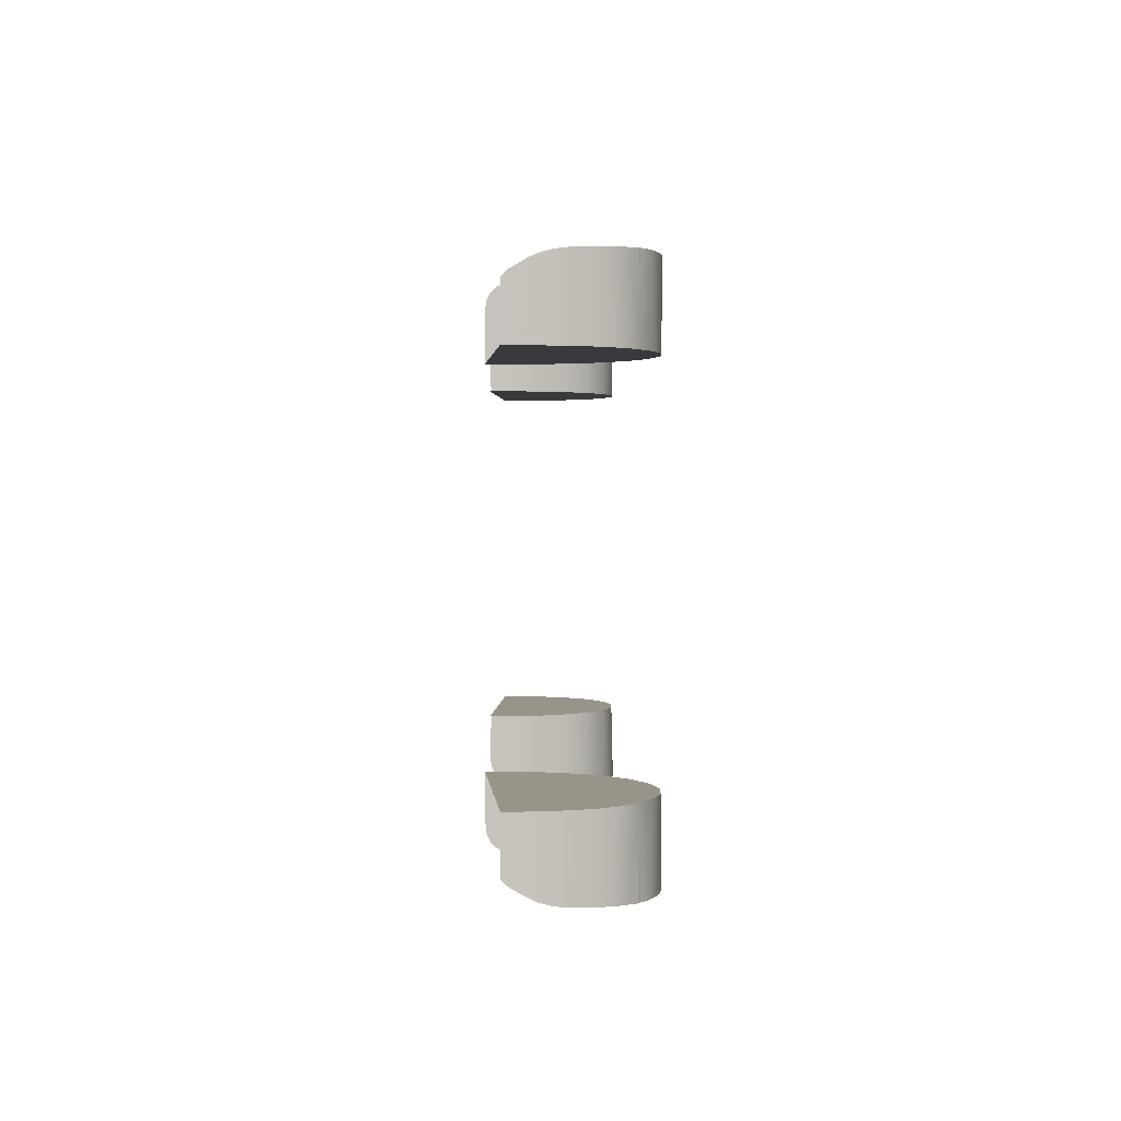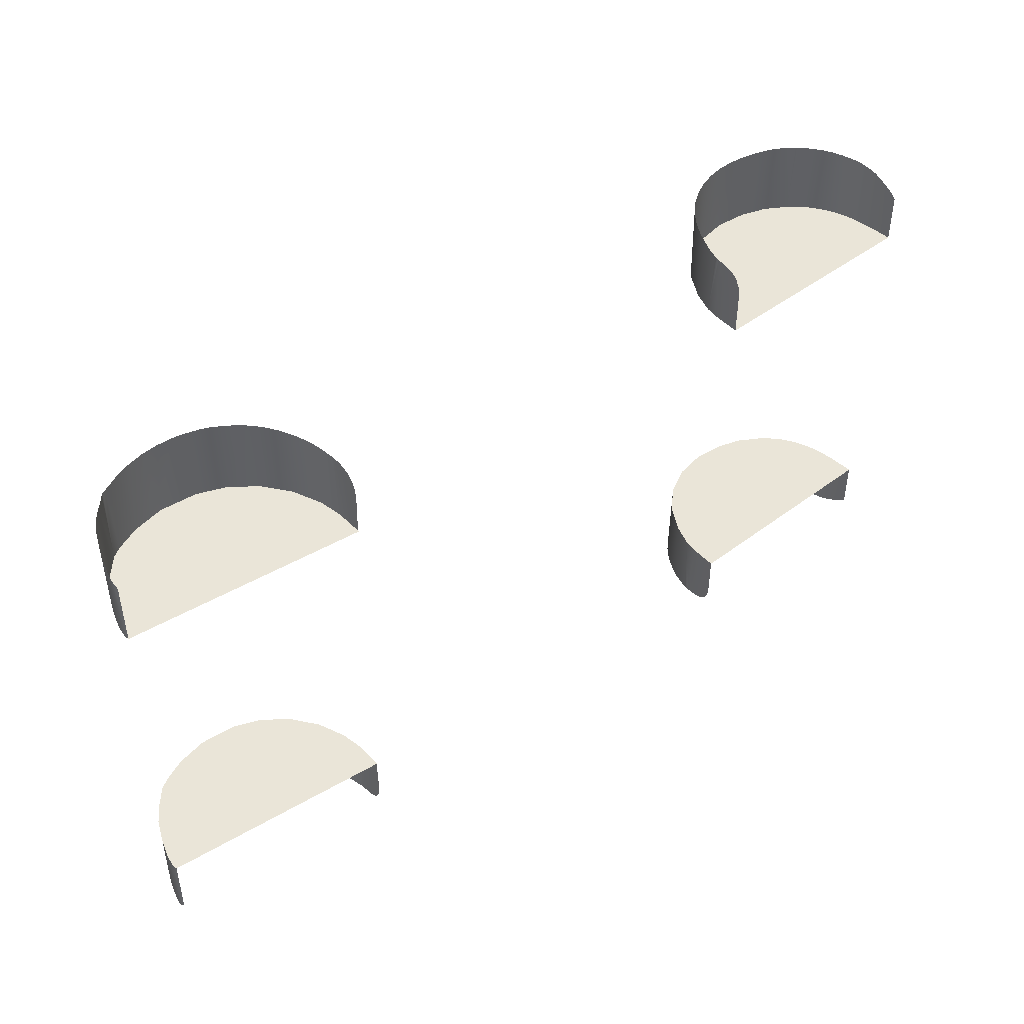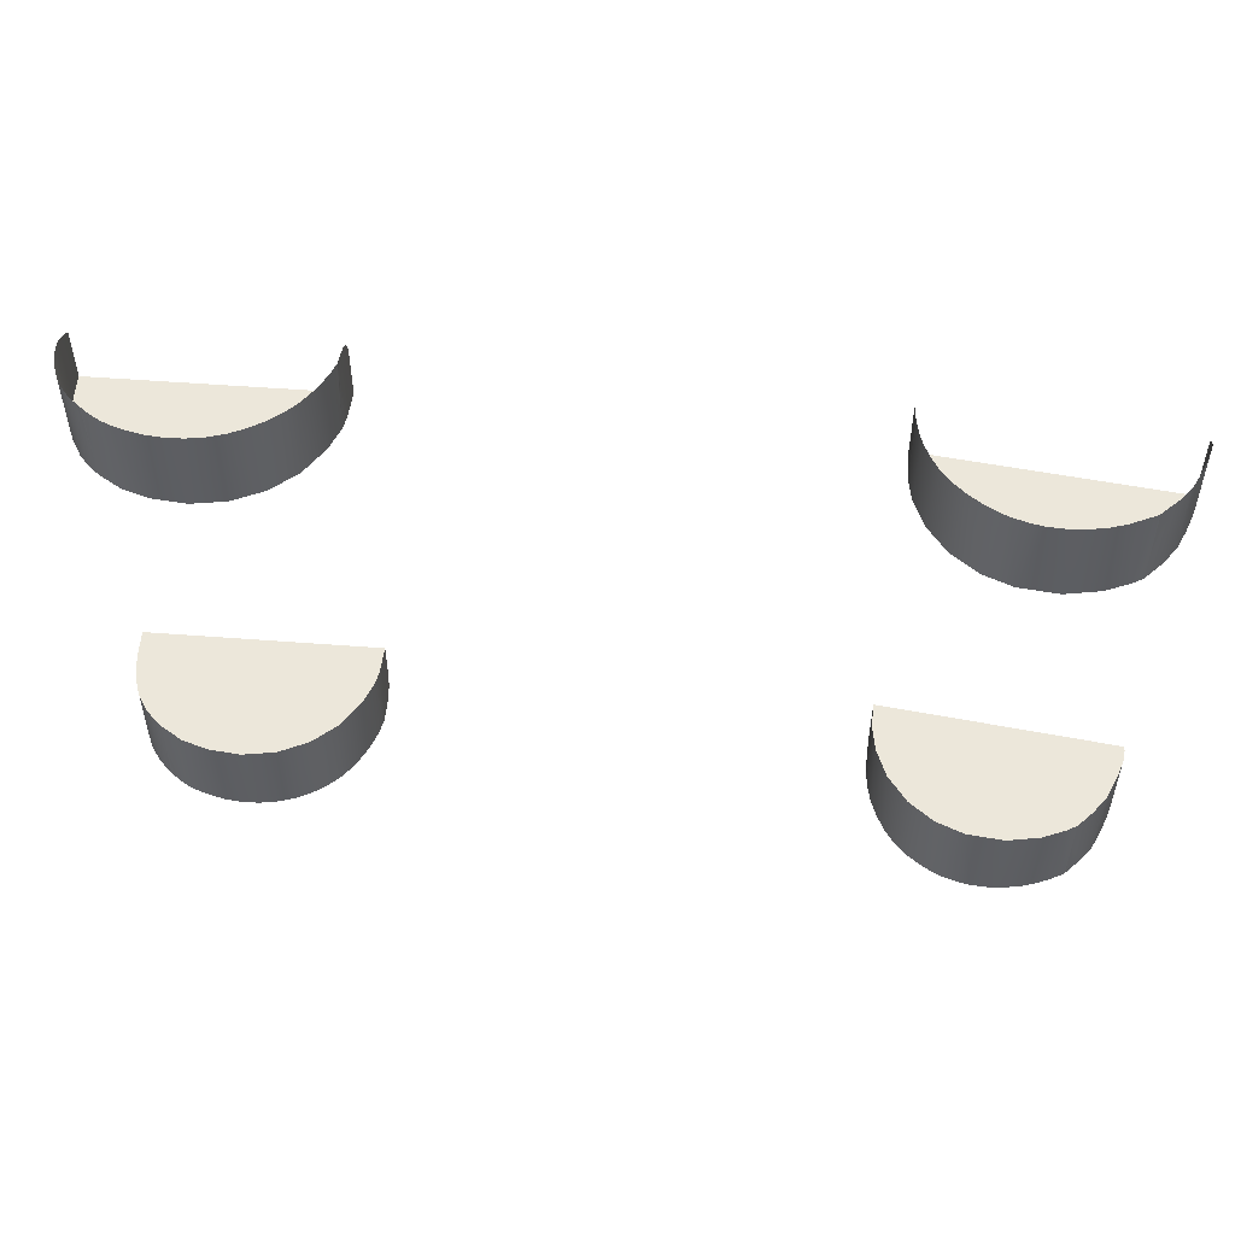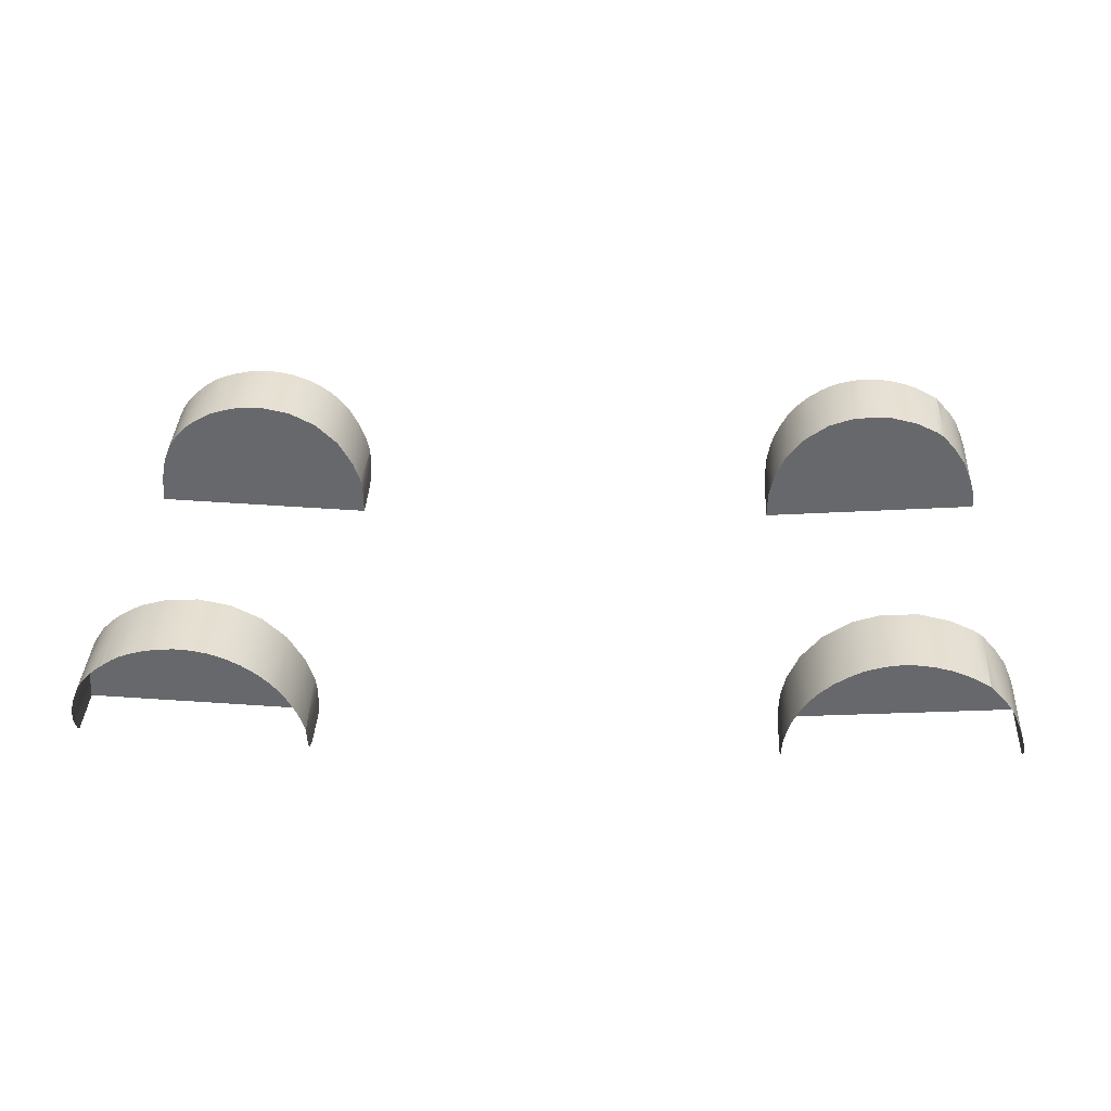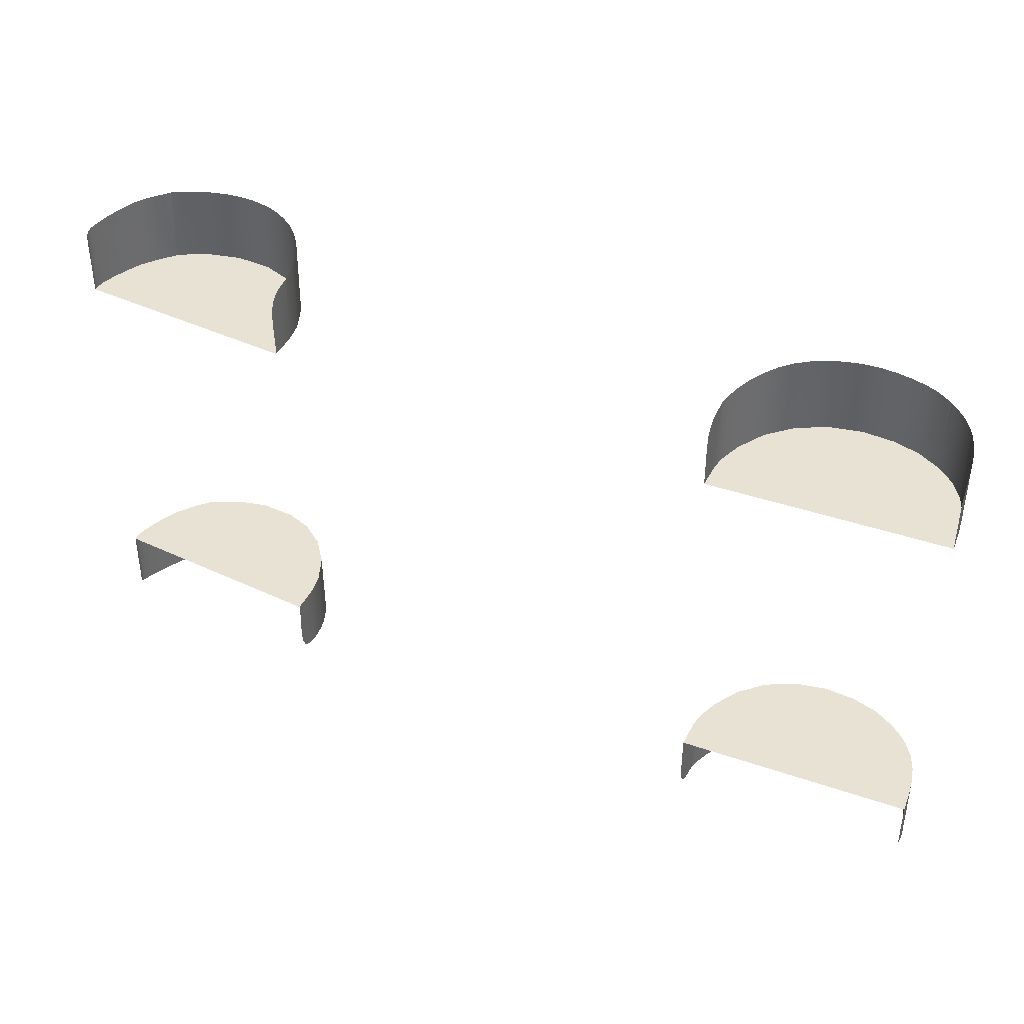
<metadata>
{"format":"obj","ext":"obj","renderer":"f3d","projection":"perspective","resolution":1024,"background":"white","views":[{"elev":1.7,"azim":87.2,"up":"+Z"},{"elev":45.2,"azim":-39.3,"up":"+Z"},{"elev":51.0,"azim":-173.2,"up":"+Z"},{"elev":37.2,"azim":-176.9,"up":"+Y"},{"elev":39.8,"azim":25.1,"up":"+Z"}]}
</metadata>
<code>
v  233.6 -35.38 84.29
v  119.8 -41.3 84.29
v  233.9 -39.59 84.29
v  119.8 -43.49 84.29
v  119.8 -34.37 84.29
v  233.1 -27.98 84.29
v  119.8 -28.92 84.29
v  231.8 -19.05 84.29
v  229.9 -11.59 84.29
v  226.8 -3.906 84.29
v  221.7 3.957 84.29
v  217.1 8.722 84.29
v  212 12.94 84.29
v  120.6 -22.87 84.29
v  201.4 19.2 84.29
v  188.6 22.96 84.29
v  173.1 24.03 84.29
v  157.6 20.88 84.29
v  143.6 13.48 84.29
v  132.2 2.393 84.29
v  124.3 -11.51 84.29
v  -106.9 -37.67 84.29
v  -106.9 -37.05 84.29
v  -219.9 -27.28 84.29
v  -219.9 -27.18 84.29
v  -106.9 -31.84 84.29
v  -107.2 -23.45 84.29
v  -109.3 -12.35 84.29
v  -115 1.395 84.29
v  -124.7 14.19 84.29
v  -137 23.36 84.29
v  -150.4 28.42 84.29
v  -168.2 29.75 84.29
v  -183.4 26.36 84.29
v  -194.6 21.23 84.29
v  -199.4 18.04 84.29
v  -220.3 -25 84.29
v  -219.6 -19.27 84.29
v  -217.4 -11.89 84.29
v  -215.8 -7.454 84.29
v  -212 1.646 84.29
v  -206.2 10.11 84.29
v  119.8 -41.02 113.9
v  119.8 -42.87 110.2
v  119.8 -31.71 118.3
v  119.8 -33.15 118.1
v  119.9 -27.1 118.6
v  119.9 -27.73 118.5
v  119.8 -35.6 117.5
v  119.8 -38.44 116.3
v  119.8 -29.07 118.4
v  119.8 -30.58 118.3
v  119.8 -43.49 105.1
v  119.8 -43.49 99.48
v  119.8 -26.91 118.6
v  125.8 -8.042 120.5
v  122.9 -14.97 119.9
v  134.7 5.593 121.4
v  129.8 -0.8075 121
v  146.8 15.82 121.9
v  140.4 11.14 121.8
v  153.8 19.54 121.9
v  161.3 22.22 121.9
v  169.1 23.81 121.9
v  177.1 24.26 121.9
v  184.9 23.7 121.9
v  192.3 22.23 121.9
v  198.5 20.4 121.9
v  202.8 18.75 121.9
v  205.7 17.26 121.9
v  207.9 15.88 121.9
v  209.5 14.74 121.9
v  210.6 13.98 121.9
v  120 -25.64 118.7
v  119.9 -25.95 118.7
v  121.2 -20.47 119.4
v  120.3 -24.15 118.9
v  212.5 12.55 121.9
v  212.8 12.32 121.9
v  211.3 13.43 121.9
v  212 12.94 121.9
v  213 12.25 121.9
v  214.7 10.77 121.8
v  217.1 8.722 121.6
v  220.2 5.759 121.3
v  223.2 2.155 121
v  231.4 -16.84 119.7
v  232.2 -21.27 118.9
v  232.9 -25.91 117.5
v  233.3 -30.06 115.5
v  225.8 -1.839 120.7
v  227.9 -5.972 120.5
v  229.4 -9.9 120.2
v  230.5 -13.28 120.1
v  213.5 11.88 121.9
v  213.7 11.63 121.9
v  233.5 -33.76 113.3
v  233.7 -37 111.4
v  233.9 -39.59 108.9
v  -106.9 -35.2 113.9
v  -106.9 -37.05 110.2
v  -107 -26.11 118.3
v  -106.9 -27.38 118.1
v  -107.2 -22.61 118.6
v  -107.2 -23.1 118.5
v  -106.9 -29.78 117.5
v  -106.9 -32.62 116.3
v  -107.1 -24.12 118.4
v  -107 -25.26 118.3
v  -106.9 -37.67 105.1
v  -106.9 -37.67 99.52
v  -113 -2.222 120.5
v  -110.1 -9.335 119.9
v  -121.8 11.41 121.4
v  -116.9 5.012 121
v  -134 21.64 121.9
v  -127.5 16.96 121.8
v  -144.3 26.87 121.9
v  -140 25.07 121.9
v  -164.2 30.08 121.9
v  -157.2 29.87 121.9
v  -179.9 27.61 121.9
v  -172.2 29.41 121.9
v  -193.2 21.89 121.9
v  -187 25.11 121.9
v  -107.4 -21.29 118.7
v  -107.3 -21.6 118.7
v  -108.5 -15.37 119.4
v  -107.7 -19.6 118.9
v  -152 29.02 121.9
v  -148 27.9 121.9
v  -198 19.27 121.9
v  -196.6 20.12 121.9
v  -198.3 19.18 121.9
v  -199.1 18.43 121.9
v  -198.9 18.76 121.9
v  -210.9 3.951 121.2
v  -212.4 1.001 121
v  -205.5 11.33 121.6
v  -208.1 8.22 121.5
v  -217.4 -11.79 119.7
v  -218.2 -14.5 119.4
v  -213.6 -1.887 120.7
v  -214.6 -4.383 120.5
v  -200 17.41 121.8
v  -201.9 15.17 121.8
v  -216.1 -8.089 120.1
v  -215.3 -6.028 120.3
v  -220.4 -23.16 118.1
v  -220.4 -25.21 117.3
v  -220.1 -26.62 116.3
v  -219.9 -27.18 115.5
v  -204.3 12.65 121.7
v  -219.5 -19.09 118.8
v  233.6 -35.38 -84.29
v  233.9 -39.59 -84.29
v  119.8 -41.3 -84.29
v  119.8 -43.49 -84.29
v  119.8 -34.37 -84.29
v  233.1 -27.98 -84.29
v  119.8 -28.92 -84.29
v  231.8 -19.05 -84.29
v  229.9 -11.59 -84.29
v  226.8 -3.906 -84.29
v  221.7 3.957 -84.29
v  217.1 8.722 -84.29
v  212 12.94 -84.29
v  120.6 -22.87 -84.29
v  201.4 19.2 -84.29
v  188.6 22.96 -84.29
v  173.1 24.03 -84.29
v  157.6 20.88 -84.29
v  143.6 13.48 -84.29
v  132.2 2.393 -84.29
v  124.3 -11.51 -84.29
v  -106.9 -37.67 -84.29
v  -219.9 -27.28 -84.29
v  -106.9 -37.05 -84.29
v  -219.9 -27.18 -84.29
v  -106.9 -31.84 -84.29
v  -107.2 -23.45 -84.29
v  -109.3 -12.35 -84.29
v  -115 1.395 -84.29
v  -124.7 14.19 -84.29
v  -137 23.36 -84.29
v  -150.4 28.42 -84.29
v  -168.2 29.75 -84.29
v  -183.4 26.36 -84.29
v  -194.6 21.23 -84.29
v  -199.4 18.04 -84.29
v  -220.3 -25 -84.29
v  -219.6 -19.27 -84.29
v  -217.4 -11.89 -84.29
v  -215.8 -7.454 -84.29
v  -212 1.646 -84.29
v  -206.2 10.11 -84.29
v  119.8 -41.02 -113.9
v  119.8 -42.87 -110.2
v  119.8 -31.71 -118.3
v  119.8 -33.15 -118.1
v  119.9 -27.1 -118.6
v  119.9 -27.73 -118.5
v  119.8 -35.6 -117.5
v  119.8 -38.44 -116.3
v  119.8 -29.07 -118.4
v  119.8 -30.58 -118.3
v  119.8 -43.49 -105.1
v  119.8 -43.49 -99.48
v  119.8 -26.91 -118.6
v  125.8 -8.042 -120.5
v  122.9 -14.97 -119.9
v  134.7 5.593 -121.4
v  129.8 -0.8075 -121
v  146.8 15.82 -121.9
v  140.4 11.14 -121.8
v  153.8 19.54 -121.9
v  161.3 22.22 -121.9
v  169.1 23.81 -121.9
v  177.1 24.26 -121.9
v  184.9 23.7 -121.9
v  192.3 22.23 -121.9
v  198.5 20.4 -121.9
v  202.8 18.75 -121.9
v  205.7 17.26 -121.9
v  207.9 15.88 -121.9
v  209.5 14.74 -121.9
v  210.6 13.98 -121.9
v  120 -25.64 -118.7
v  119.9 -25.95 -118.7
v  121.2 -20.47 -119.4
v  120.3 -24.15 -118.9
v  211.3 13.43 -121.9
v  212 12.94 -121.9
v  212.8 12.32 -121.9
v  213 12.25 -121.9
v  214.7 10.77 -121.8
v  217.1 8.722 -121.6
v  220.2 5.759 -121.3
v  223.2 2.155 -121
v  231.4 -16.84 -119.7
v  232.2 -21.27 -118.9
v  232.9 -25.91 -117.5
v  233.3 -30.06 -115.5
v  225.8 -1.839 -120.7
v  227.9 -5.972 -120.5
v  229.4 -9.9 -120.2
v  230.5 -13.28 -120.1
v  213.5 11.88 -121.9
v  213.7 11.63 -121.9
v  233.5 -33.76 -113.3
v  233.7 -37 -111.4
v  233.9 -39.59 -108.9
v  -106.9 -35.2 -113.9
v  -106.9 -37.05 -110.2
v  -107 -26.11 -118.3
v  -106.9 -27.38 -118.1
v  -107.2 -22.61 -118.6
v  -107.2 -23.1 -118.5
v  -106.9 -29.78 -117.5
v  -106.9 -32.62 -116.3
v  -107.1 -24.12 -118.4
v  -107 -25.26 -118.3
v  -106.9 -37.67 -105.1
v  -106.9 -37.67 -99.48
v  -113 -2.222 -120.5
v  -110.1 -9.335 -119.9
v  -121.8 11.41 -121.4
v  -116.9 5.012 -121
v  -134 21.64 -121.9
v  -127.5 16.96 -121.8
v  -144.3 26.87 -121.9
v  -140 25.07 -121.9
v  -164.2 30.08 -121.9
v  -157.2 29.87 -121.9
v  -179.9 27.61 -121.9
v  -172.2 29.41 -121.9
v  -192.7 22.34 -121.9
v  -187 25.11 -121.9
v  -107.4 -21.29 -118.7
v  -107.3 -21.6 -118.7
v  -108.5 -15.37 -119.4
v  -107.7 -19.6 -118.9
v  -152 29.02 -121.9
v  -148 27.9 -121.9
v  -198 19.27 -121.9
v  -196.6 20.12 -121.9
v  -198.3 19.18 -121.9
v  -199.1 18.43 -121.9
v  -198.9 18.76 -121.9
v  -210.9 3.951 -121.2
v  -212.4 1.001 -121
v  -204.3 12.65 -121.7
v  -205.5 11.33 -121.6
v  -217.4 -11.79 -119.7
v  -218.2 -14.5 -119.4
v  -213.6 -1.887 -120.7
v  -214.6 -4.383 -120.5
v  -200 17.41 -121.8
v  -201.9 15.17 -121.8
v  -215.3 -6.028 -120.3
v  -216.1 -8.089 -120.1
v  -220.4 -23.16 -118.1
v  -220.4 -25.21 -117.3
v  -220.1 -26.62 -116.3
v  -219.9 -27.18 -115.5
v  -220 -27.3 -114.6
v  -219.5 -19.09 -118.8
v  -208.1 8.22 -121.5
g P712_WLCH_C_N_P712_WLCH_C
f 1 2 3
f 2 4 3
f 2 1 5
f 1 6 5
f 5 6 7
f 6 8 7
f 8 9 7
f 9 10 7
f 10 11 7
f 11 12 7
f 12 13 7
f 7 13 14
f 13 15 14
f 15 16 14
f 16 17 14
f 17 18 14
f 18 19 14
f 19 20 14
f 20 21 14
f 22 23 24
f 23 25 24
f 23 26 25
f 26 27 25
f 27 28 25
f 28 29 25
f 29 30 25
f 30 31 25
f 31 32 25
f 32 33 25
f 33 34 25
f 34 35 25
f 35 36 25
f 25 36 37
f 37 36 38
f 38 36 39
f 39 36 40
f 40 36 41
f 41 36 42
f 43 44 2
f 45 46 7
f 46 5 7
f 47 48 14
f 48 7 14
f 49 50 5
f 50 2 5
f 51 52 7
f 44 53 2
f 53 54 2
f 48 51 7
f 46 49 5
f 55 47 14
f 52 45 7
f 50 43 2
f 56 57 21
f 58 59 20
f 60 61 19
f 62 18 63
f 64 17 65
f 66 16 67
f 68 15 69
f 70 15 71
f 15 13 71
f 72 13 73
f 74 75 14
f 76 77 14
f 78 13 79
f 80 13 81
f 81 13 78
f 79 13 82
f 57 76 21
f 76 14 21
f 77 74 14
f 73 13 80
f 71 13 72
f 69 15 70
f 67 16 68
f 16 15 68
f 65 17 66
f 17 16 66
f 63 18 64
f 18 17 64
f 60 19 62
f 19 18 62
f 61 58 19
f 58 20 19
f 59 56 20
f 56 21 20
f 83 13 84
f 13 12 84
f 85 11 86
f 87 8 88
f 89 6 90
f 91 10 92
f 93 9 94
f 95 13 96
f 97 1 98
f 98 1 99
f 1 3 99
f 96 13 83
f 94 9 87
f 9 8 87
f 92 10 93
f 10 9 93
f 90 6 97
f 6 1 97
f 88 8 89
f 8 6 89
f 86 11 91
f 11 10 91
f 84 12 85
f 12 11 85
f 75 55 14
f 13 95 82
f 100 26 101
f 26 23 101
f 102 27 103
f 104 27 105
f 106 26 107
f 108 27 109
f 101 23 110
f 110 23 111
f 105 27 108
f 103 27 106
f 27 26 106
f 109 27 102
f 107 26 100
f 112 29 113
f 29 28 113
f 114 30 115
f 30 29 115
f 116 31 117
f 31 30 117
f 118 32 119
f 32 31 119
f 120 33 121
f 33 32 121
f 122 34 123
f 34 33 123
f 124 35 125
f 35 34 125
f 126 27 127
f 128 28 129
f 28 27 129
f 130 32 131
f 132 36 133
f 36 35 133
f 134 36 132
f 121 32 130
f 113 28 128
f 129 27 126
f 133 35 124
f 125 34 122
f 123 33 120
f 131 32 118
f 119 31 116
f 117 30 114
f 115 29 112
f 135 36 136
f 137 138 41
f 139 140 42
f 141 142 39
f 143 144 40
f 145 146 36
f 147 141 40
f 40 141 39
f 148 147 40
f 149 150 37
f 151 152 37
f 152 25 37
f 152 24 25
f 150 151 37
f 146 153 36
f 153 42 36
f 144 148 40
f 142 154 39
f 154 38 39
f 140 137 42
f 137 41 42
f 154 149 38
f 149 37 38
f 138 143 41
f 143 40 41
f 135 145 36
f 134 136 36
f 127 27 104
f 2 54 4
f 155 156 157
f 157 156 158
f 157 159 155
f 155 159 160
f 159 161 160
f 160 161 162
f 162 161 163
f 163 161 164
f 164 161 165
f 165 161 166
f 166 161 167
f 161 168 167
f 167 168 169
f 169 168 170
f 170 168 171
f 171 168 172
f 172 168 173
f 173 168 174
f 174 168 175
f 176 177 178
f 178 177 179
f 178 179 180
f 180 179 181
f 181 179 182
f 182 179 183
f 183 179 184
f 184 179 185
f 185 179 186
f 186 179 187
f 187 179 188
f 188 179 189
f 189 179 190
f 179 191 190
f 191 192 190
f 192 193 190
f 193 194 190
f 194 195 190
f 195 196 190
f 197 157 198
f 199 161 200
f 200 161 159
f 201 168 202
f 202 168 161
f 203 159 204
f 204 159 157
f 205 161 206
f 198 157 207
f 207 157 208
f 202 161 205
f 200 159 203
f 209 168 201
f 206 161 199
f 204 157 197
f 210 175 211
f 212 174 213
f 214 173 215
f 216 217 172
f 218 219 171
f 220 221 170
f 222 223 169
f 224 225 169
f 169 225 167
f 226 227 167
f 228 168 229
f 230 168 231
f 232 233 167
f 233 234 167
f 234 235 167
f 211 175 230
f 230 175 168
f 231 168 228
f 227 232 167
f 225 226 167
f 223 224 169
f 221 222 170
f 170 222 169
f 219 220 171
f 171 220 170
f 217 218 172
f 172 218 171
f 214 216 173
f 173 216 172
f 215 173 212
f 212 173 174
f 213 174 210
f 210 174 175
f 236 237 167
f 167 237 166
f 238 239 165
f 240 241 162
f 242 243 160
f 244 245 164
f 246 247 163
f 248 249 167
f 250 251 155
f 251 252 155
f 155 252 156
f 249 236 167
f 247 240 163
f 163 240 162
f 245 246 164
f 164 246 163
f 243 250 160
f 160 250 155
f 241 242 162
f 162 242 160
f 239 244 165
f 165 244 164
f 237 238 166
f 166 238 165
f 229 168 209
f 167 235 248
f 253 254 180
f 180 254 178
f 255 256 181
f 257 258 181
f 259 260 180
f 261 262 181
f 254 263 178
f 263 264 178
f 258 261 181
f 256 259 181
f 181 259 180
f 262 255 181
f 260 253 180
f 265 266 183
f 183 266 182
f 267 268 184
f 184 268 183
f 269 270 185
f 185 270 184
f 271 272 186
f 186 272 185
f 273 274 187
f 187 274 186
f 275 276 188
f 188 276 187
f 277 278 189
f 189 278 188
f 279 280 181
f 281 282 182
f 182 282 181
f 283 284 186
f 285 286 190
f 190 286 189
f 287 285 190
f 274 283 186
f 266 281 182
f 282 279 181
f 286 277 189
f 278 275 188
f 276 273 187
f 284 271 186
f 272 269 185
f 270 267 184
f 268 265 183
f 288 289 190
f 290 195 291
f 292 196 293
f 294 193 295
f 296 194 297
f 298 190 299
f 300 194 301
f 302 191 303
f 304 191 305
f 305 191 179
f 305 179 306
f 306 179 177
f 303 191 304
f 301 194 193
f 299 190 292
f 292 190 196
f 297 194 300
f 295 193 307
f 307 193 192
f 308 196 290
f 290 196 195
f 307 192 302
f 302 192 191
f 301 193 294
f 291 195 296
f 296 195 194
f 288 190 298
f 287 190 289
f 280 257 181
f 157 158 208
f 293 196 308
f 153 139 42

</code>
